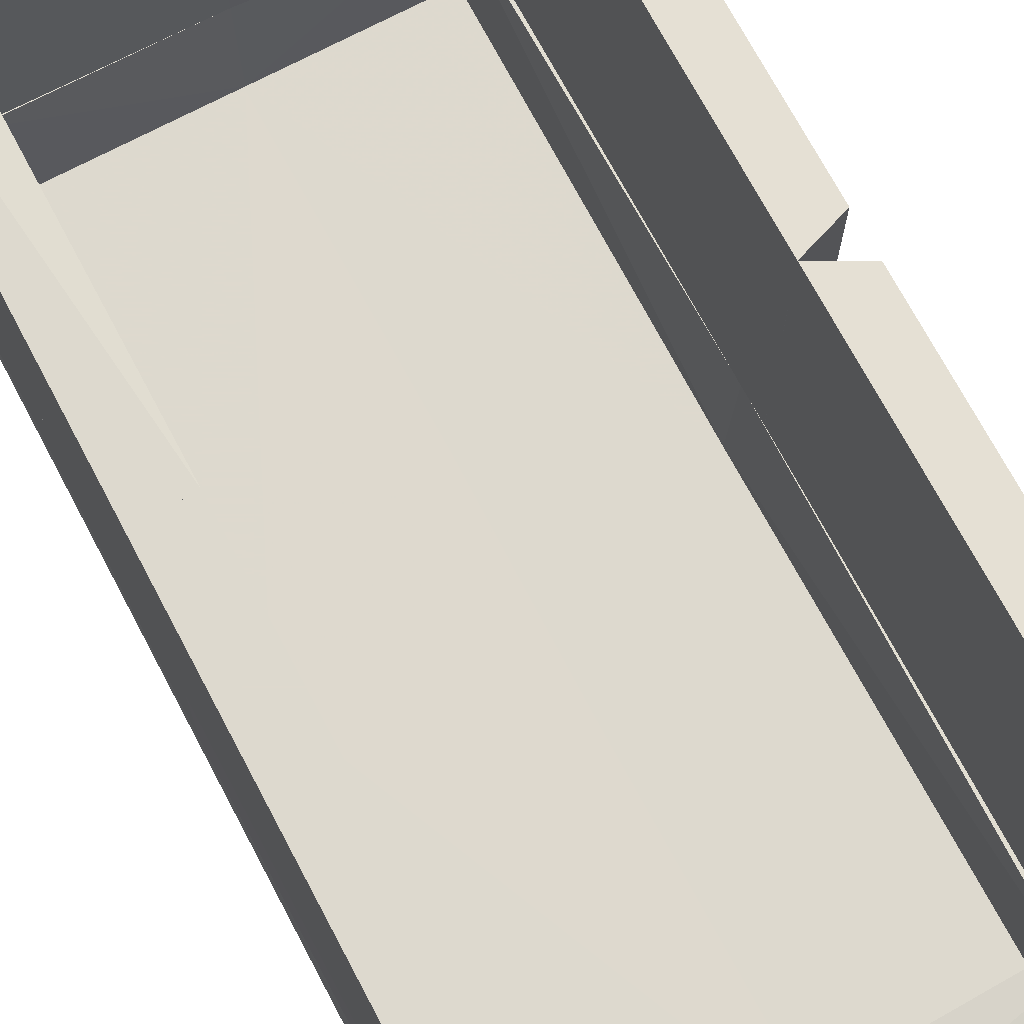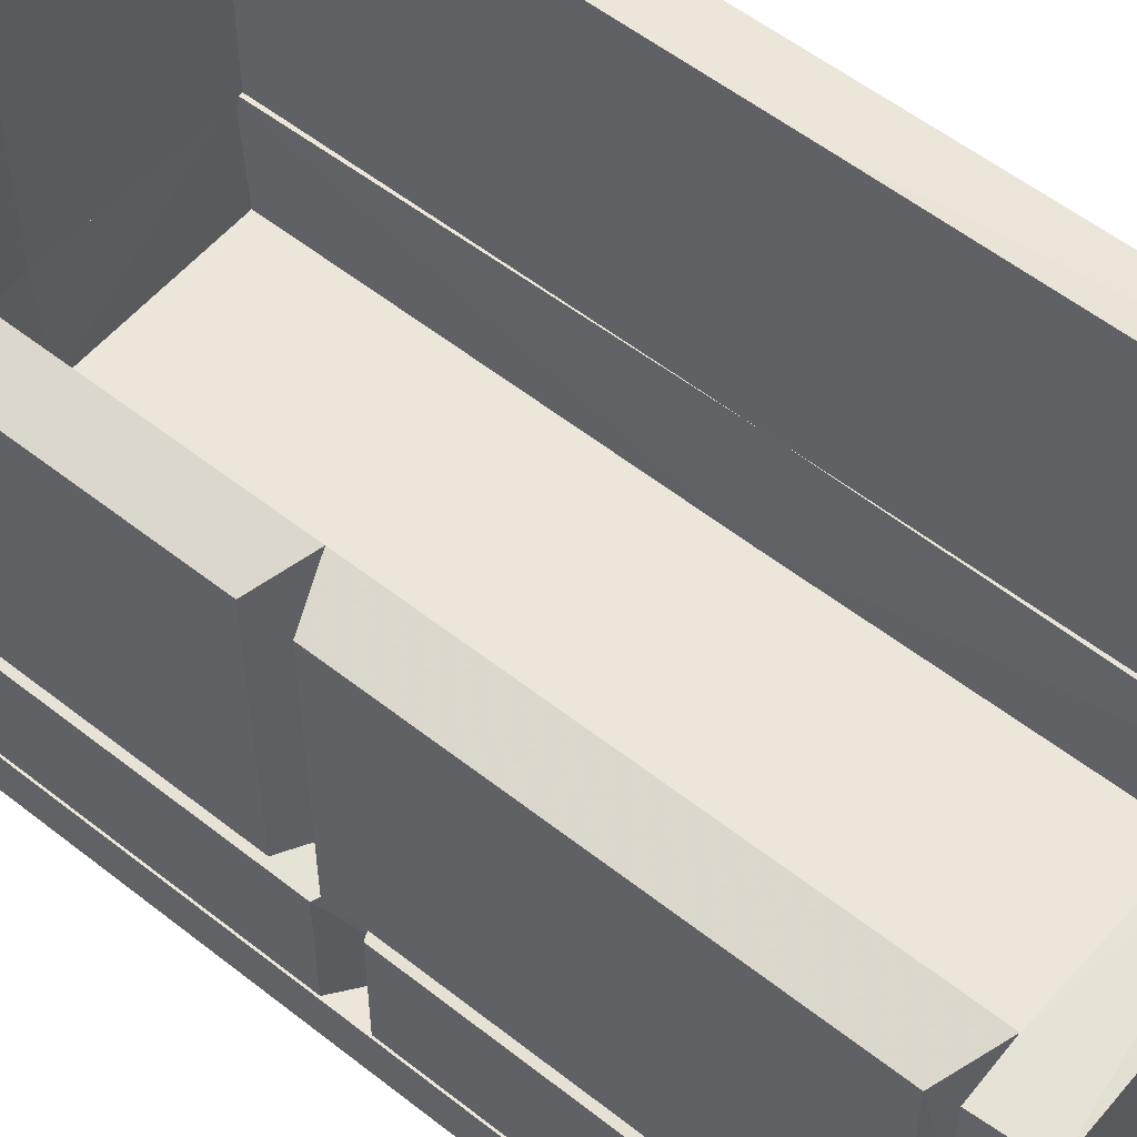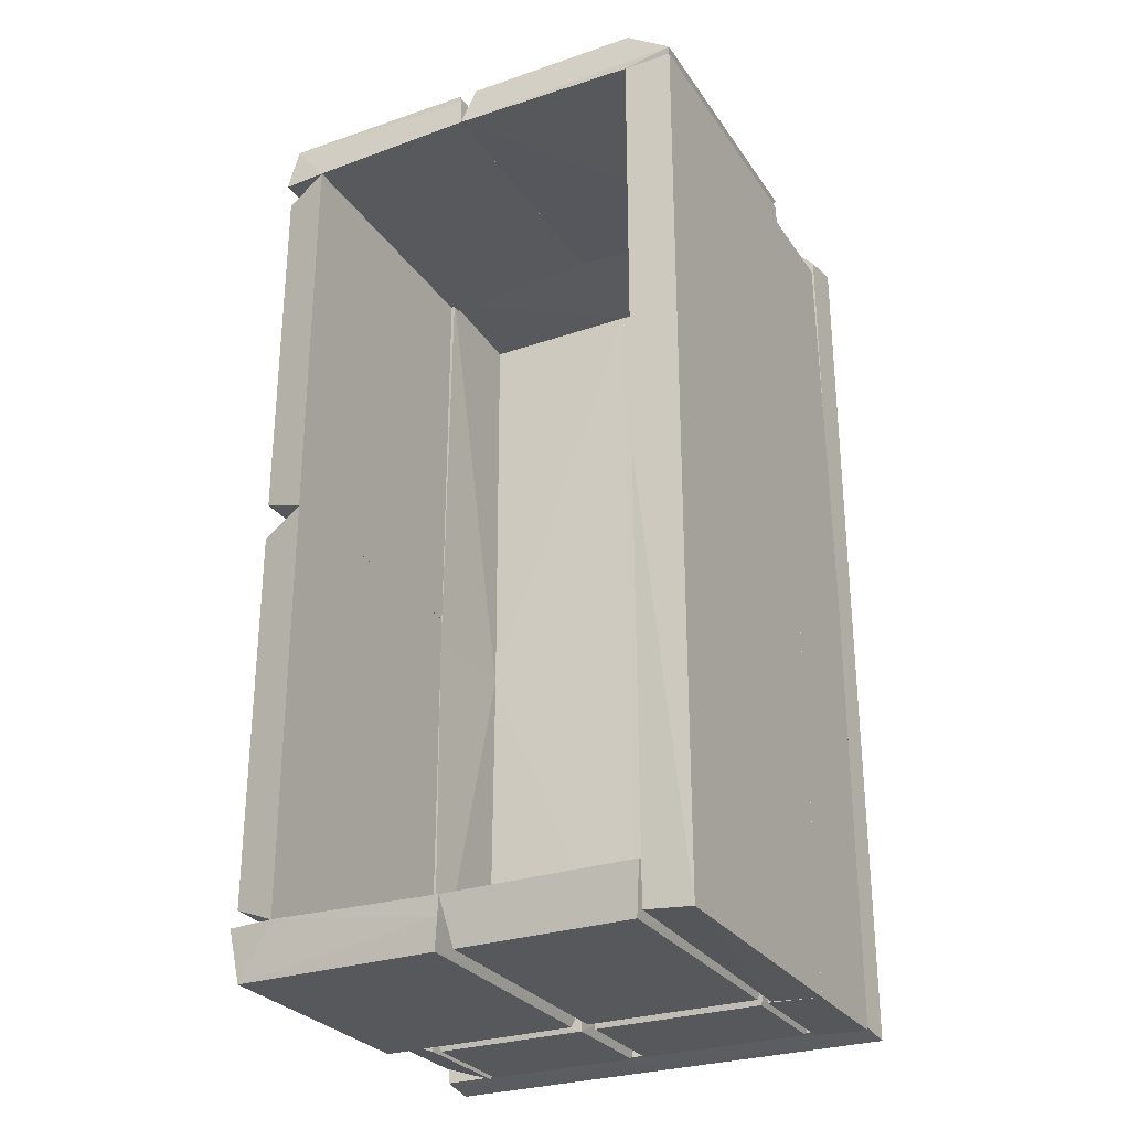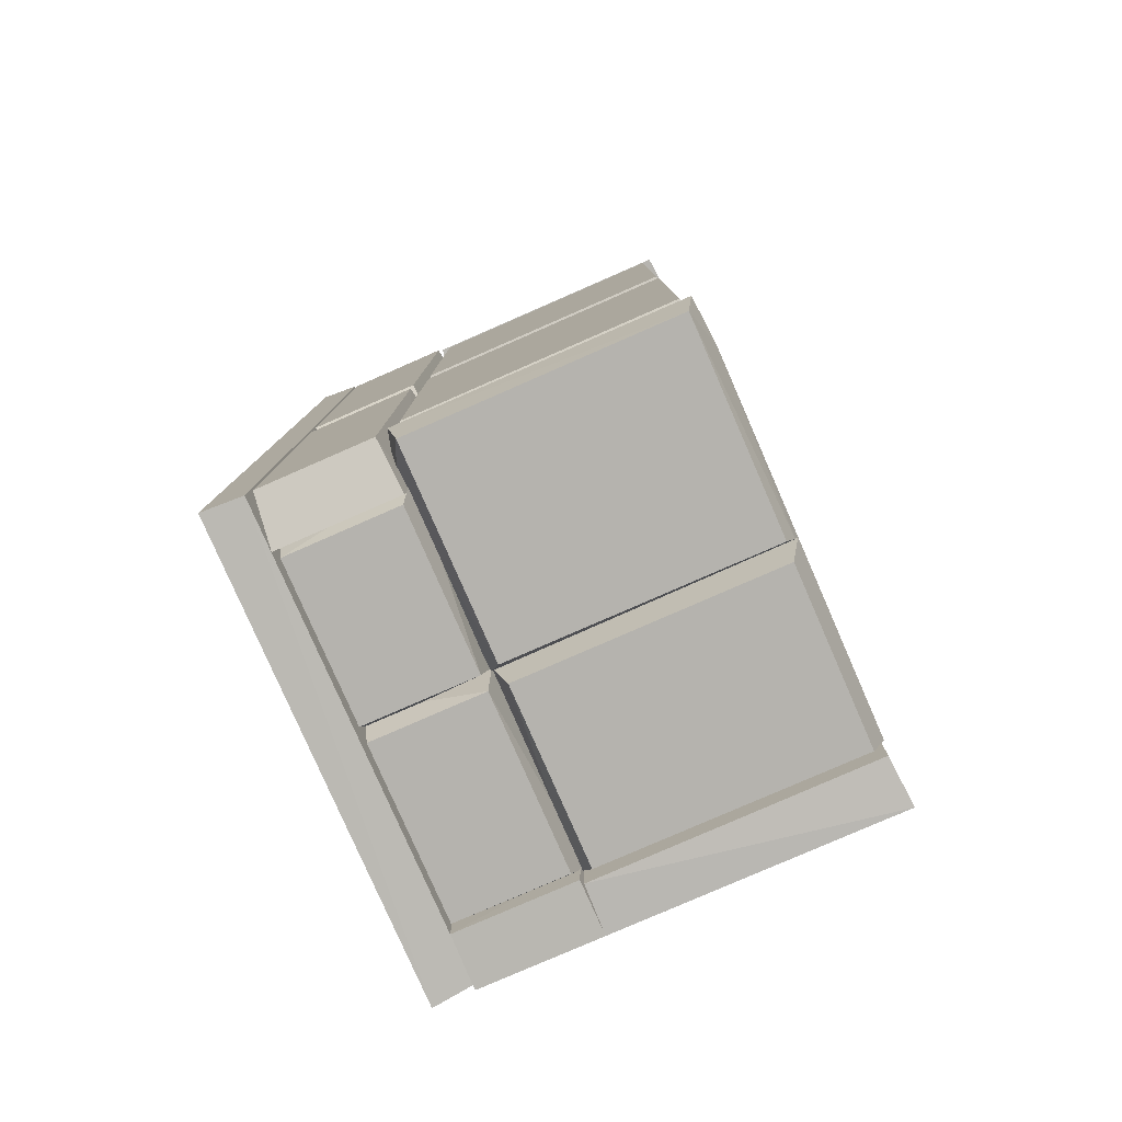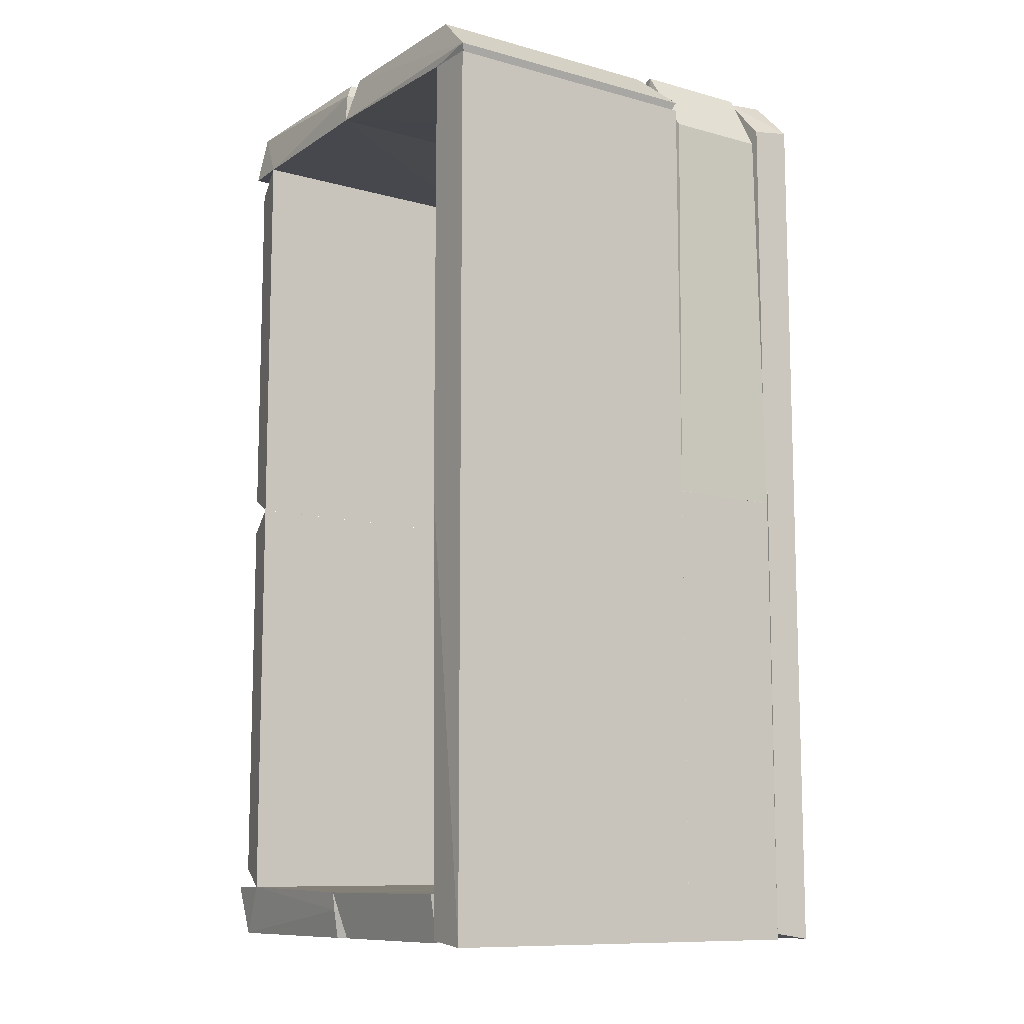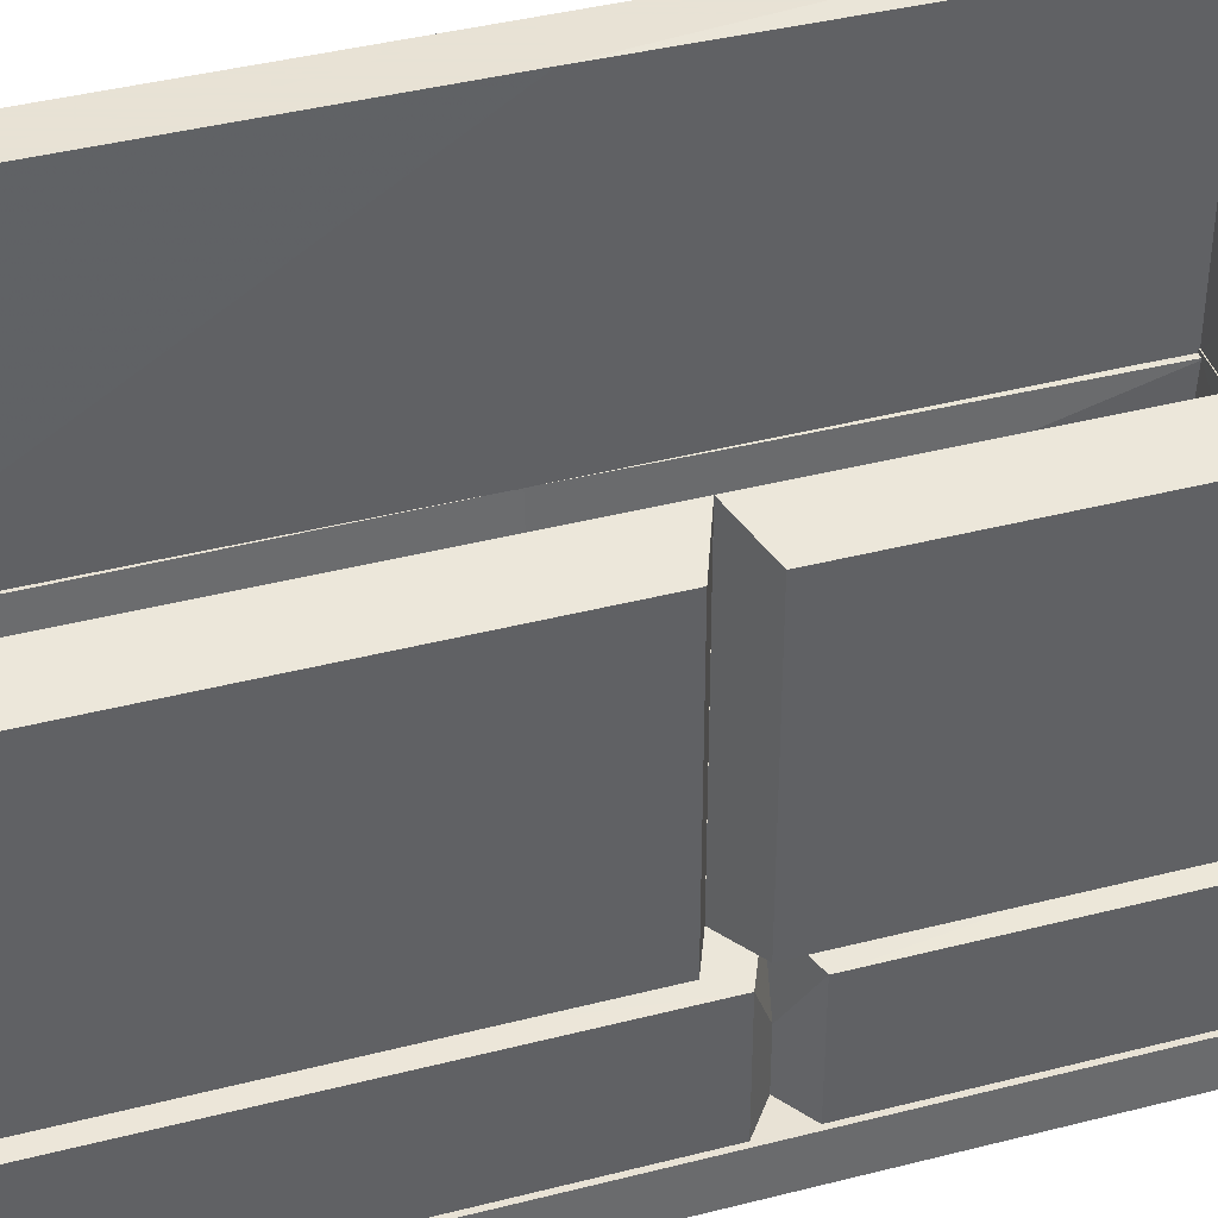
<metadata>
{"format":"obj","ext":"obj","renderer":"f3d","projection":"perspective","resolution":1024,"background":"white","views":[{"elev":71.7,"azim":152.1,"up":"+Z"},{"elev":55.7,"azim":-50.4,"up":"+Z"},{"elev":-28.3,"azim":27.3,"up":"+Y"},{"elev":-79.9,"azim":-66.4,"up":"+Y"},{"elev":-10.5,"azim":55.5,"up":"+Y"},{"elev":40.6,"azim":-107.5,"up":"+Z"}]}
</metadata>
<code>
o hull_0
v 0.3458 0.7431 0.03574
v 0.1839 0.7485 0.1319
v 0.3334 0.7875 0.03573
v 0.3334 0.7875 0.1277
v 0.3462 0.747 0.136
v 0.1904 0.7875 0.03573
v 0.1904 0.7875 0.1277
v 0.1779 0.7431 0.03574
f 2 7 8
f 5 1 3
f 1 6 3
f 6 4 3
f 4 5 3
f 2 5 7
f 4 6 7
f 5 4 7
f 5 2 8
f 1 5 8
f 6 1 8
f 7 6 8
o hull_1
v 0.1839 0.3882 0.039
v 0.1839 0.3882 0.03157
v 0.1839 0.7448 0.03157
v 0.3462 0.3737 0.0393
v 0.3462 0.7593 0.03127
v 0.3399 0.3882 0.03157
v 0.3429 0.7518 0.03915
v 0.1809 0.7518 0.03915
f 16 13 11
f 9 10 12
f 15 12 13
f 10 9 16
f 9 12 16
f 12 15 16
f 15 13 16
f 12 10 14
f 13 12 14
f 10 13 14
f 13 10 11
f 10 16 11
o hull_2
v 0.1839 0.04275 0.03157
v 0.1839 0.3881 0.039
v 0.1839 0.3881 0.03157
v 0.3431 0.03574 0.03915
v 0.3462 0.4022 0.0393
v 0.1807 0.03574 0.03915
v 0.3399 0.04275 0.03157
v 0.3399 0.3881 0.03157
f 21 23 24
f 22 17 20
f 21 22 20
f 17 22 19
f 17 19 23
f 20 17 23
f 21 20 23
f 22 21 18
f 21 19 18
f 19 22 18
f 19 21 24
f 23 19 24
o hull_3
v 0.3458 0.04442 0.03574
v 0.1839 0.039 0.1319
v 0.3462 0.04051 0.136
v 0.1904 0.04087 0.03574
v 0.1779 0.04442 0.03574
v 0.1904 0 0.03575
v 0.1904 0 0.1277
v 0.3334 0 0.03575
v 0.3334 0 0.1277
f 31 26 29
f 30 28 32
f 25 27 32
f 28 25 32
f 33 30 32
f 27 33 32
f 27 26 31
f 30 33 31
f 33 27 31
f 28 30 29
f 26 27 29
f 27 25 29
f 25 28 29
f 30 31 29
o hull_4
v 0.1839 0.7485 0.1319
v 0.03732 0.7431 0.03574
v 0.03574 0.7467 0.1368
v 0.1893 0.7431 0.03574
v 0.04857 0.7875 0.03573
v 0.04857 0.7875 0.1277
v 0.178 0.7875 0.03573
v 0.178 0.7875 0.1277
f 38 37 35
f 34 36 37
f 36 34 41
f 34 37 41
f 41 37 40
f 37 38 40
f 38 41 40
f 38 36 39
f 41 38 39
f 36 41 39
f 36 38 35
f 37 36 35
o hull_5
v 0.1839 0.3734 0.039
v 0.1839 0.3734 0.03157
v 0.1839 0.7448 0.03157
v 0.03574 0.355 0.03937
v 0.04272 0.3734 0.03157
v 0.04272 0.7448 0.03157
v 0.04007 0.7518 0.03914
v 0.1865 0.7518 0.03914
f 47 49 44
f 45 49 48
f 45 46 43
f 43 46 47
f 46 45 47
f 45 48 47
f 48 49 47
f 49 45 42
f 43 49 42
f 45 43 42
f 49 43 44
f 43 47 44
o hull_6
v 0.1839 0.04275 0.03157
v 0.1839 0.3733 0.039
v 0.1839 0.3733 0.03157
v 0.1869 0.03574 0.03916
v 0.03574 0.3897 0.03937
v 0.03973 0.03574 0.03916
v 0.04272 0.04275 0.03157
v 0.04272 0.3733 0.03157
f 52 53 50
f 56 55 54
f 51 54 53
f 55 56 53
f 54 55 53
f 54 51 52
f 51 53 52
f 56 54 57
f 52 56 57
f 54 52 57
f 53 56 50
f 56 52 50
o hull_7
v 0.1839 0.039 0.1319
v 0.03732 0.04442 0.03574
v 0.03574 0.04083 0.1368
v 0.04858 0.04087 0.03574
v 0.1893 0.04442 0.03574
v 0.178 0 0.03575
v 0.178 0 0.1277
v 0.0486 0 0.03575
v 0.0486 0 0.1277
f 62 61 59
f 60 58 62
f 58 60 64
f 62 58 64
f 62 64 63
f 65 61 63
f 61 62 63
f 64 65 63
f 60 65 66
f 65 64 66
f 64 60 66
f 61 65 59
f 65 60 59
f 60 62 59
o hull_8
v 0.3436 0.3882 0.1319
v 0.3401 0.7875 0.1314
v 0.3401 0.7875 0.03203
v 0.382 0.7341 0.1263
v 0.382 0.7341 0.03713
v 0.3845 0.3882 0.03157
v 0.3845 0.3882 0.1319
v 0.3394 0.7518 0.1329
v 0.3473 0.7893 0.03157
v 0.3473 0.7893 0.1319
v 0.3382 0.3728 0.03574
f 68 69 74
f 68 76 75
f 77 72 73
f 73 72 70
f 75 76 70
f 76 73 70
f 77 73 67
f 72 75 71
f 70 72 71
f 75 70 71
f 68 75 69
f 75 72 69
f 72 77 69
f 69 77 74
f 76 68 74
f 73 76 74
f 77 67 74
f 67 73 74
o hull_9
v 0.3845 0.3881 0.03157
v 0.3845 0.3881 0.1319
v 0.3401 -0 0.1314
v 0.3401 -0 0.03205
v 0.3436 0.3882 0.1319
v 0.3394 0.03574 0.1329
v 0.382 0.4013 0.0282
v 0.382 0.4013 0.1352
v 0.3845 -0.001857 0.03157
v 0.3845 -0.001857 0.1319
v 0.3382 0.4031 0.03574
f 87 78 79
f 82 85 88
f 85 84 88
f 84 86 81
f 86 80 81
f 88 84 81
f 80 86 87
f 84 85 78
f 86 84 78
f 87 86 78
f 85 82 83
f 82 88 83
f 81 80 83
f 88 81 83
f 87 85 83
f 80 87 83
f 85 87 79
f 78 85 79
o hull_10
v 0 0.7721 0.1277
v 0 0.7721 0.03574
v 0 0.3906 0.1277
v 0 0.3906 0.03574
v 0.04442 0.3574 0.03574
v 0.04251 0.7875 0.03202
v 0.04251 0.7875 0.1314
v 0.039 0.3733 0.1319
v 0.04315 0.7518 0.1329
f 91 96 97
f 89 95 94
f 92 94 93
f 92 89 90
f 94 92 90
f 89 94 90
f 89 92 91
f 93 96 91
f 92 93 91
f 95 89 97
f 94 95 97
f 93 94 97
f 96 93 97
f 89 91 97
o hull_11
v -0 0.3577 0.03575
v -0 0.3577 0.1277
v -0 0.01378 0.03575
v -0 0.01378 0.1277
v 0.0425 -0 0.03207
v 0.0425 -0 0.1314
v 0.039 0.3733 0.1319
v 0.04322 0.03574 0.133
v 0.04442 0.3877 0.03574
f 101 103 105
f 99 104 106
f 102 103 100
f 99 106 98
f 106 102 98
f 100 99 98
f 102 100 98
f 99 100 101
f 100 103 101
f 104 99 105
f 106 104 105
f 102 106 105
f 103 102 105
f 99 101 105
o hull_12
v 0.1839 0.7485 0.3659
v 0.1839 0.7485 0.1319
v 0.3436 0.7448 0.3659
v 0.342 0.7875 0.3562
v 0.342 0.7875 0.1416
v 0.3462 0.7438 0.1266
v 0.1922 0.7875 0.3562
v 0.1922 0.7875 0.1416
v 0.382 0.7453 0.1348
v 0.382 0.7453 0.363
v 0.3845 0.7522 0.3659
v 0.3845 0.7522 0.1319
f 118 116 115
f 114 110 111
f 110 117 111
f 112 114 111
f 112 107 108
f 114 112 108
f 107 114 108
f 117 110 113
f 107 117 113
f 114 107 113
f 110 114 113
f 111 117 118
f 112 111 118
f 118 117 116
f 117 107 109
f 107 112 109
f 116 117 109
f 112 116 109
f 112 118 115
f 116 112 115
o hull_13
v 0.3436 0.7448 0.3659
v 0.3436 0.3696 0.3659
v 0.3436 0.3696 0.1319
v 0.3428 0.7518 0.1275
v 0.3845 0.7448 0.3659
v 0.3845 0.7448 0.1319
v 0.3845 0.3696 0.3659
v 0.3845 0.3696 0.1319
f 121 125 120
f 123 124 122
f 123 122 119
f 123 119 125
f 124 123 125
f 124 125 126
f 122 124 126
f 121 122 126
f 125 121 126
f 122 121 120
f 119 122 120
f 125 119 120
o hull_14
v 0.3438 0 0.1331
v 0.3436 0.3696 0.3659
v 0.3436 0.3696 0.1319
v 0.3441 0.002585 0.3631
v 0.3845 -0.001857 0.3659
v 0.3845 -0.001857 0.1319
v 0.3845 0.3696 0.3659
v 0.3845 0.3696 0.1319
f 127 131 130
f 133 128 131
f 128 133 134
f 133 131 134
f 131 127 132
f 134 131 132
f 134 132 129
f 127 128 129
f 128 134 129
f 132 127 129
f 128 127 130
f 131 128 130
o hull_15
v 0.1839 0.039 0.3659
v 0.1839 0.039 0.1319
v 0.3462 0.03968 0.128
v 0.3436 0.039 0.3659
v 0.3363 0 0.1425
v 0.3363 0 0.3553
v 0.1911 0 0.1425
v 0.1911 0 0.3553
f 140 135 142
f 138 140 137
f 140 138 135
f 138 137 135
f 137 141 136
f 141 135 136
f 135 137 136
f 140 141 139
f 137 140 139
f 141 137 139
f 141 140 142
f 135 141 142
o hull_16
v 0 0.7452 0.1342
v 0.1839 0.7485 0.3659
v 0.1839 0.7485 0.1319
v 0.1839 0.7782 0.1319
v 0.005865 0.7875 0.3562
v 0.005865 0.7875 0.1416
v 0.03901 0.7448 0.3659
v 0.000364 0.7453 0.3631
v 0.03574 0.7434 0.1245
v 0.1817 0.7743 0.3631
v 0.1761 0.7875 0.3561
v 0.1761 0.7875 0.1416
f 152 147 149
f 152 144 146
f 148 146 151
f 146 144 145
f 151 146 145
f 144 151 145
f 152 146 153
f 148 147 153
f 147 152 153
f 148 151 143
f 151 150 143
f 147 148 143
f 150 147 143
f 146 148 154
f 153 146 154
f 148 153 154
f 144 152 149
f 151 144 149
f 150 151 149
f 147 150 149
o hull_17
v -0 0.729 0.1425
v -0 0.729 0.3553
v -0 0.4151 0.1425
v -0 0.4151 0.3553
v 0.039 0.7447 0.3659
v 0.039 0.3994 0.3659
v 0.039 0.3994 0.1319
v 0.03983 0.7518 0.1271
f 160 156 158
f 162 159 160
f 159 162 156
f 160 159 156
f 157 162 161
f 162 160 161
f 160 157 161
f 162 157 155
f 157 156 155
f 156 162 155
f 157 160 158
f 156 157 158
o hull_18
v 0 0.3831 0.3553
v 0 0.3831 0.1425
v 0 0.0589 0.3553
v 0 0.0589 0.1425
v 0.0398 0.03574 0.1273
v 0.039 0.3993 0.3659
v 0.039 0.3993 0.1319
v 0.039 0.04272 0.3659
f 167 166 164
f 163 168 169
f 168 163 170
f 168 170 167
f 169 168 167
f 166 167 165
f 163 166 165
f 170 163 165
f 167 170 165
f 166 163 164
f 163 169 164
f 169 167 164
o hull_19
v 0 0.04227 0.1342
v 0.1839 0.02786 0.1319
v 0.03901 0.04272 0.3659
v 0.000364 0.04219 0.3631
v 0.005881 0 0.3561
v 0.005881 0 0.1416
v 0.03574 0.04412 0.1245
v 0.1817 0.02405 0.3631
v 0.1761 0 0.3561
v 0.1761 0 0.1416
v 0.1839 0.039 0.3659
v 0.1839 0.039 0.1319
f 177 174 173
f 178 179 172
f 174 171 175
f 179 178 175
f 171 176 175
f 176 179 175
f 178 172 181
f 172 179 180
f 179 176 180
f 181 172 182
f 181 182 177
f 176 171 177
f 171 174 177
f 172 180 177
f 180 176 177
f 182 172 177
f 174 175 173
f 175 178 173
f 178 181 173
f 181 177 173
o hull_20
v 0 0.001947 0.03141
v 0 0.7855 0.03141
v 0.3462 0.7867 0.03146
v 0.3473 0.7893 -0.001857
v -0.001857 -0.001857 -0.001857
v -0.001857 0.7893 -0.001857
v 0.382 0.003208 0.03136
v 0.382 0.7476 0.03136
v 0.3845 0.7522 -0.001857
v 0.3845 -0.001857 -0.001857
f 191 185 190
f 192 187 186
f 187 192 183
f 187 183 188
f 186 187 188
f 185 186 188
f 185 183 189
f 183 192 189
f 183 185 184
f 188 183 184
f 185 188 184
f 192 186 191
f 186 185 191
f 189 192 191
f 189 191 190
f 185 189 190

</code>
